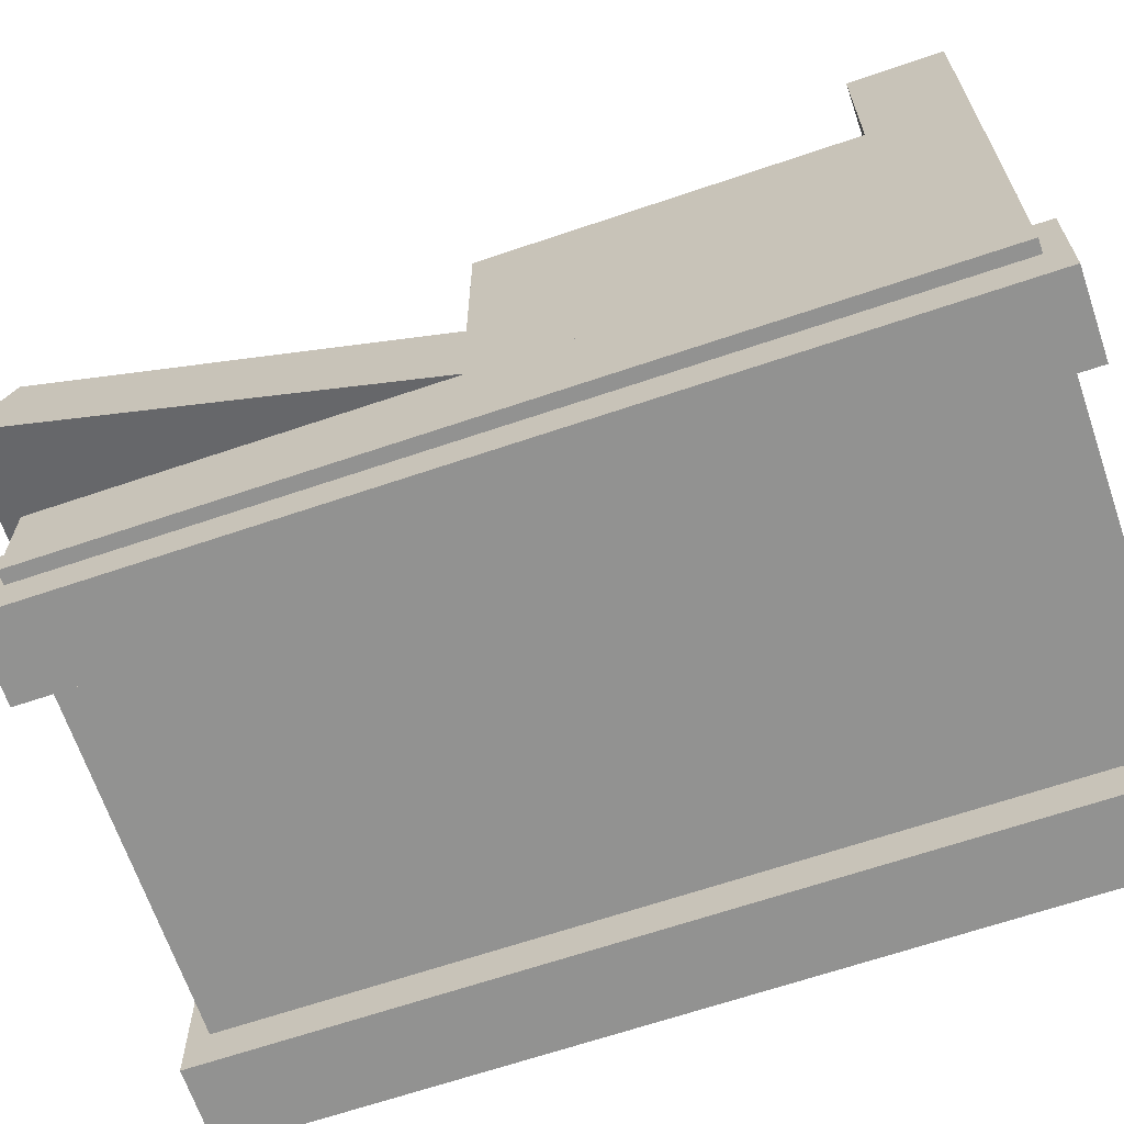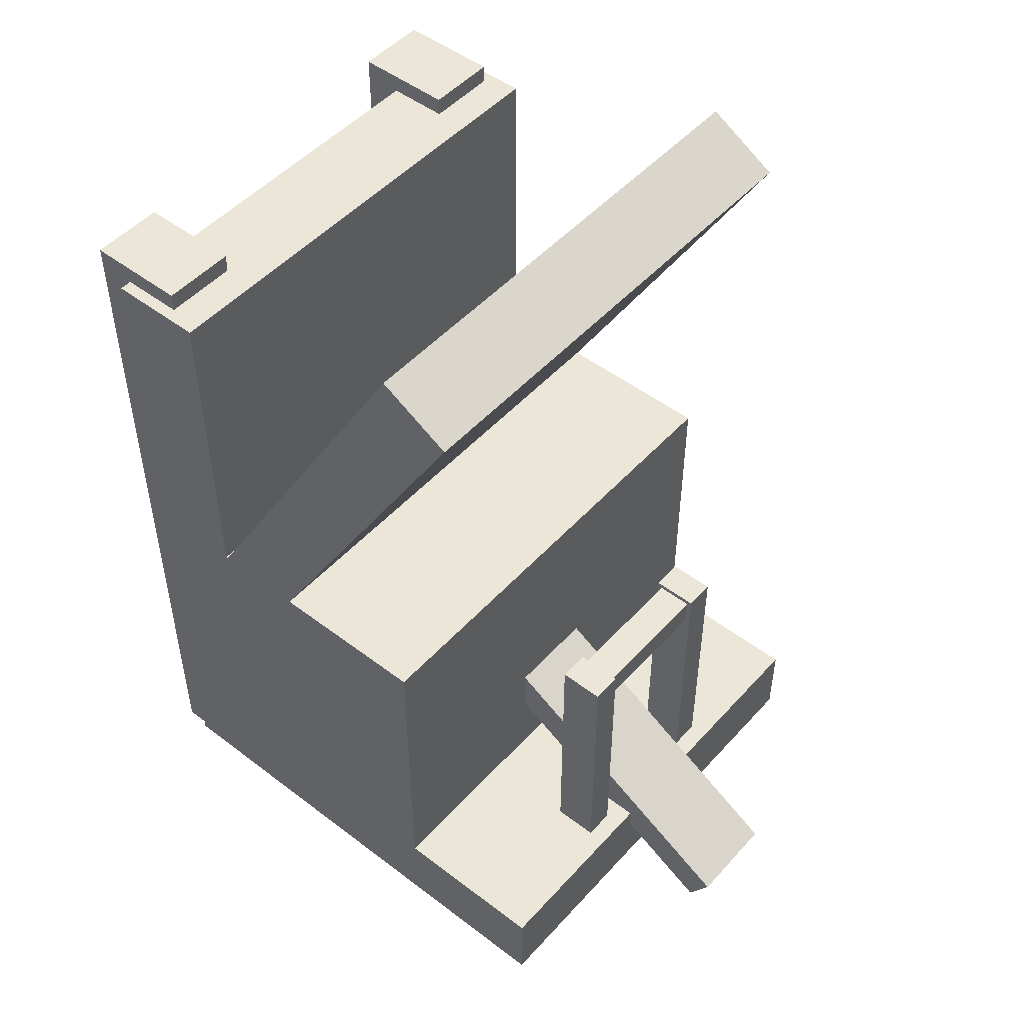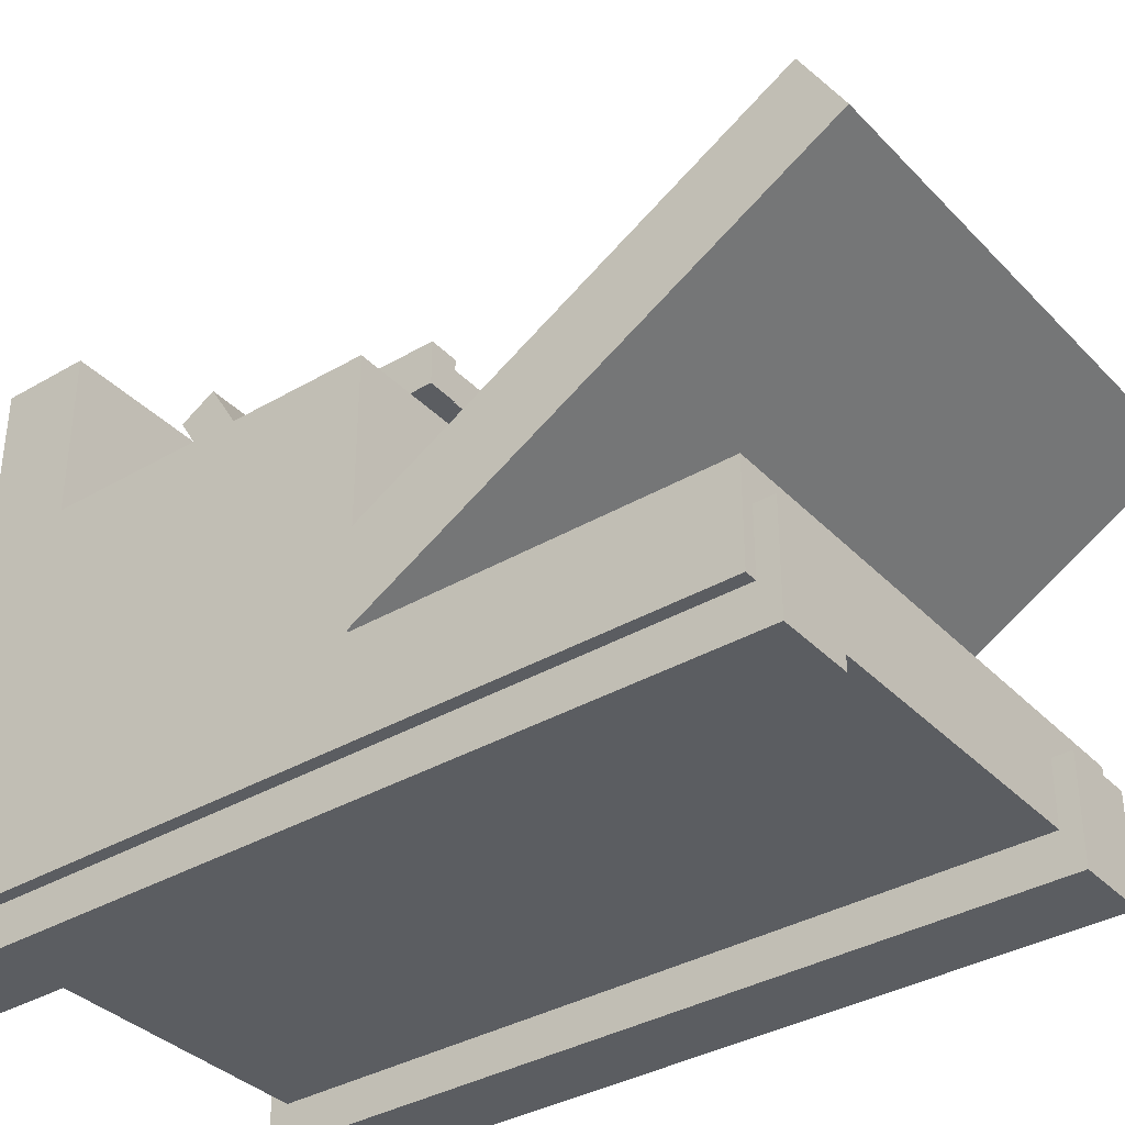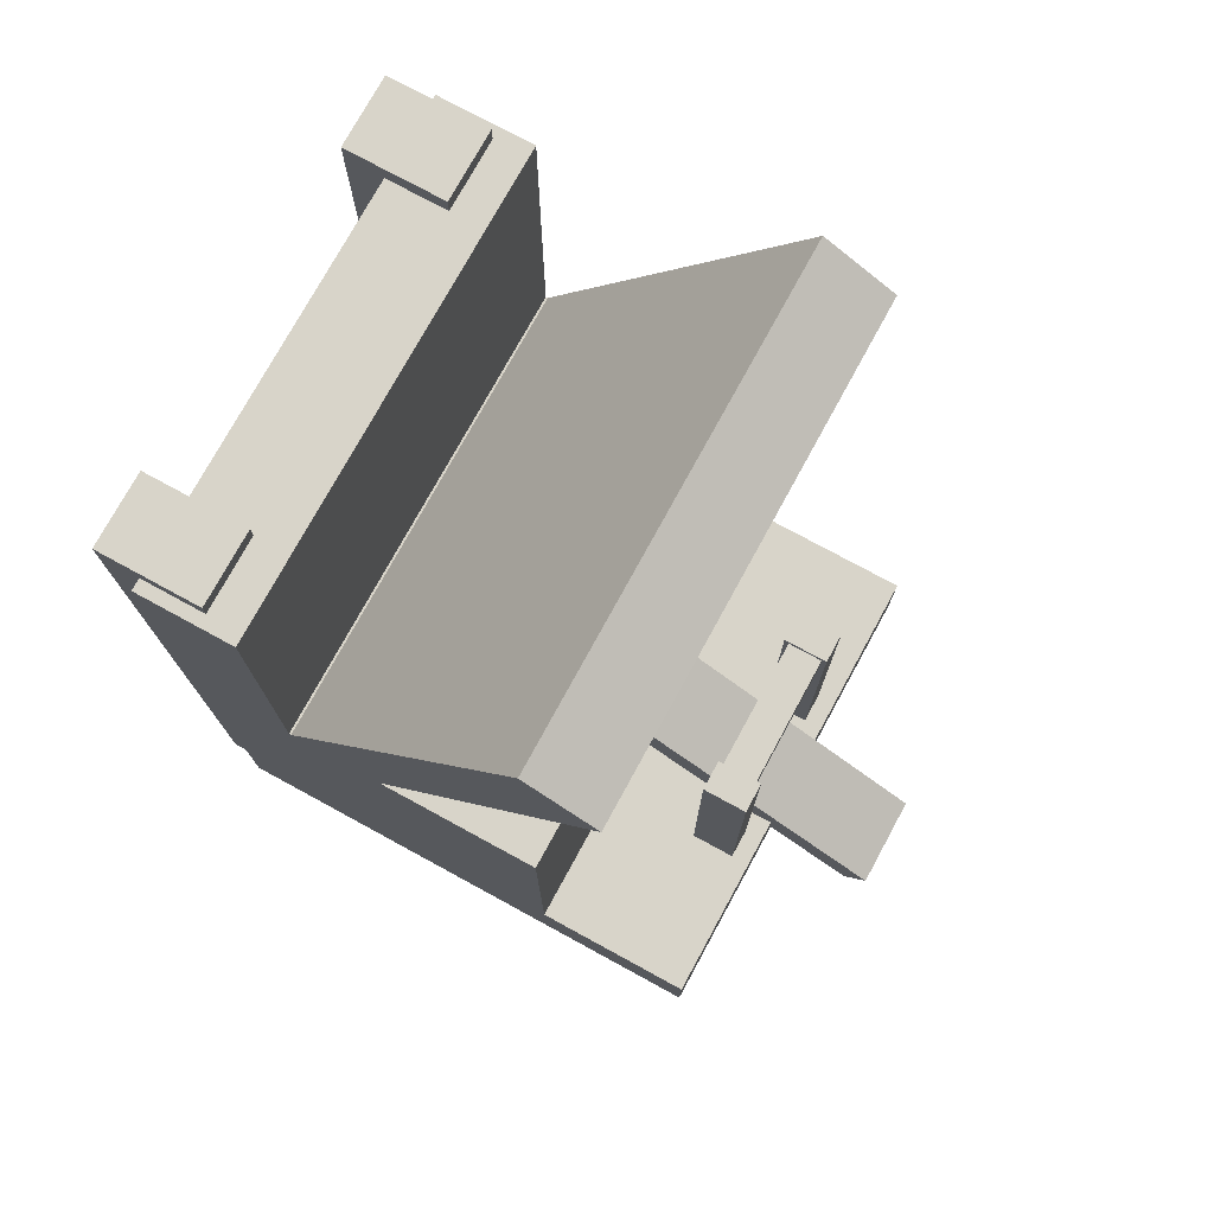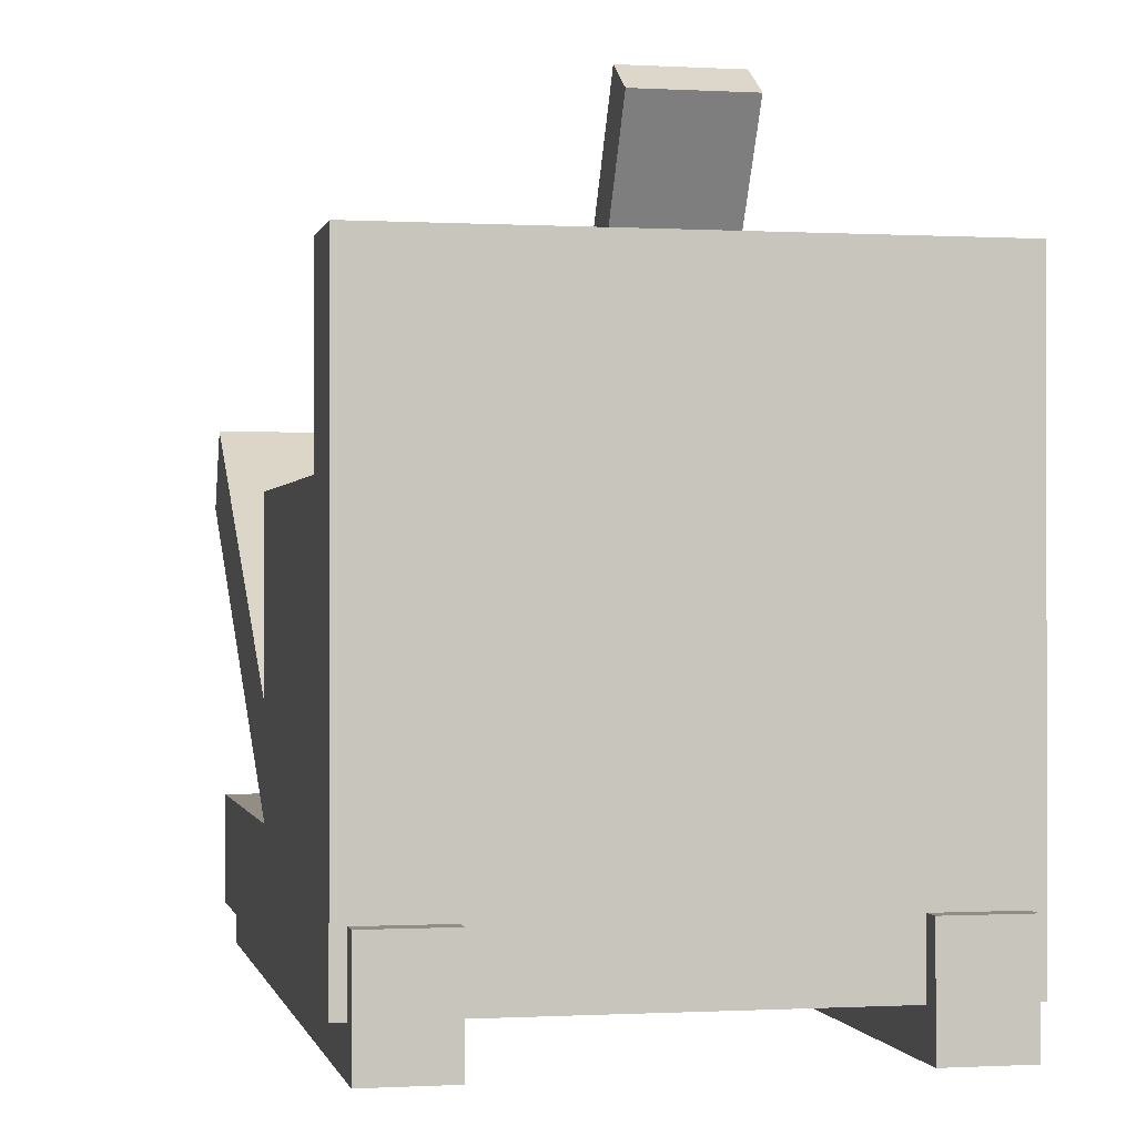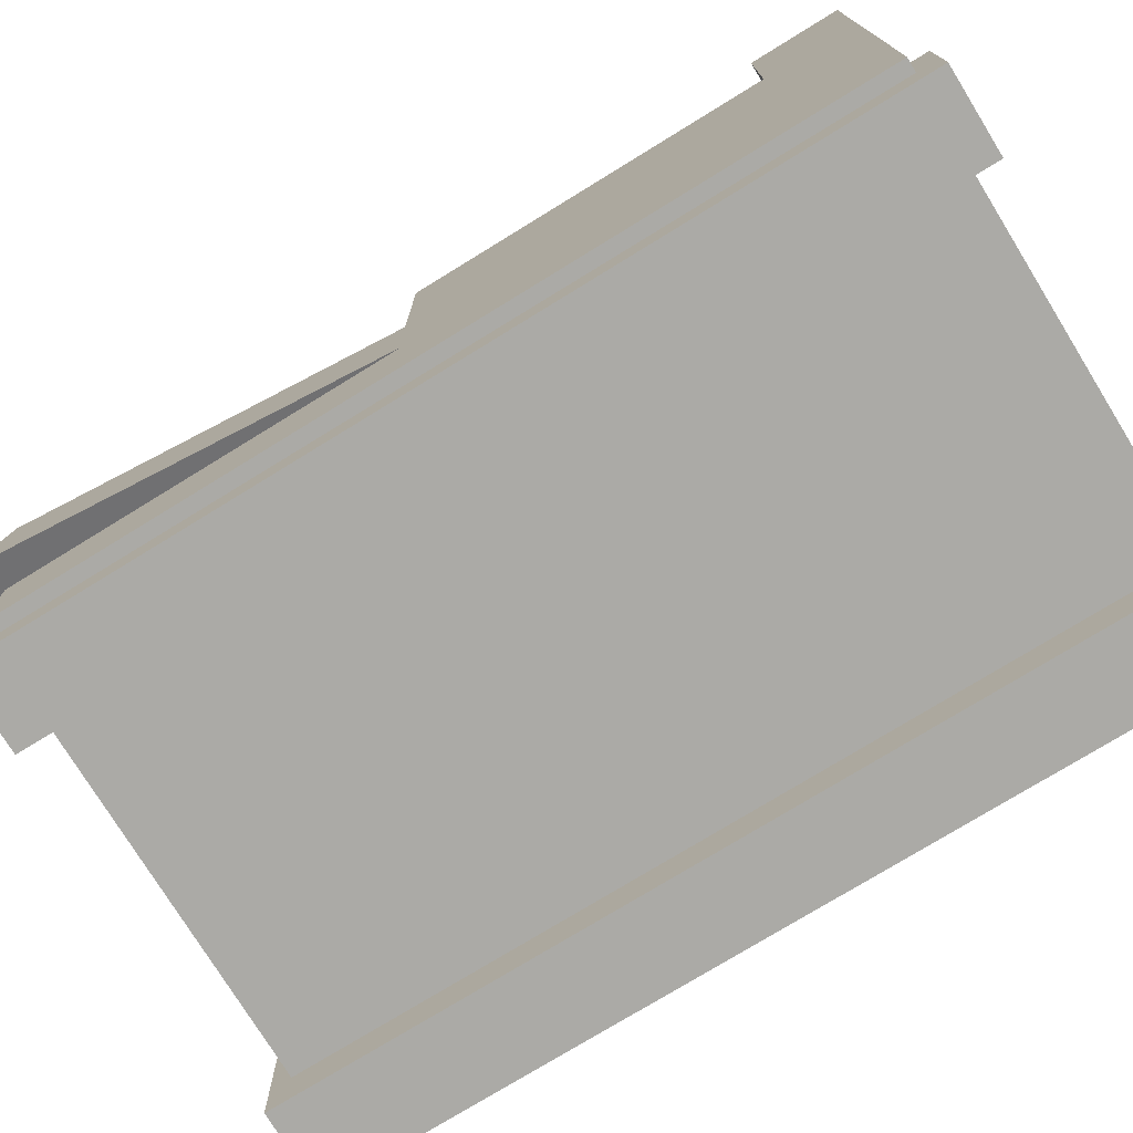
<metadata>
{"format":"obj","ext":"obj","renderer":"f3d","projection":"perspective","resolution":1024,"background":"white","views":[{"elev":-66.3,"azim":108.8,"up":"+Y"},{"elev":49.5,"azim":130.1,"up":"+Z"},{"elev":-36.1,"azim":-52.6,"up":"+Y"},{"elev":75.6,"azim":118.6,"up":"+Z"},{"elev":-0.5,"azim":168.2,"up":"+Y"},{"elev":-75.7,"azim":121.6,"up":"+Y"}]}
</metadata>
<code>
o Cube.002
v 1 0.1544 -1.538
v 1 0.5484 -1.538
v 1 0.1544 1.538
v 1 0.5484 1.538
v -1 0.1544 -1.538
v -1 0.5484 -1.538
v -1 0.1544 1.538
v -1 0.5484 1.538
v 1 0.5432 -1.193
v 1 2.27 -1.193
v 1 0.5432 -1.538
v 1 2.27 -1.538
v -1 0.5432 -1.193
v -1 2.27 -1.193
v -1 0.5432 -1.538
v -1 2.27 -1.538
v 1 0.1868 -0.5019
v 1 1.607 1.958
v 1 0.4734 -0.6674
v 1 1.894 1.793
v -1 0.1868 -0.5019
v -1 1.607 1.958
v -1 0.4734 -0.6674
v -1 1.894 1.793
v 1 0.1943 0.1393
v 1 1.611 0.1393
v 1 0.1943 -1.353
v 1 1.611 -1.353
v -1 0.1943 0.1393
v -1 1.611 0.1393
v -1 0.1943 -1.353
v -1 1.611 -1.353
v 0.3995 2.007 -0.08615
v 0.3995 2.193 -0.08615
v 0.3995 2.007 -1.252
v 0.3995 2.193 -1.252
v 0.2738 2.007 -0.08615
v 0.2738 2.193 -0.08615
v 0.2738 2.007 -1.252
v 0.2738 2.193 -1.252
v -0.2731 2.007 -0.08615
v -0.2731 2.193 -0.08615
v -0.2731 2.007 -1.252
v -0.2731 2.193 -1.252
v -0.3988 2.007 -0.08615
v -0.3988 2.193 -0.08615
v -0.3988 2.007 -1.252
v -0.3988 2.193 -1.252
v 0.3936 2.172 -0.2204
v 0.3936 2.028 -0.2204
v -0.3886 2.172 -0.2204
v -0.3886 2.028 -0.2204
v 0.3936 2.172 -0.1067
v 0.3936 2.028 -0.1067
v -0.3886 2.172 -0.1067
v -0.3886 2.028 -0.1067
v 0.1923 1.44 -0.7809
v 0.1923 1.531 -0.6301
v 0.1923 2.653 -1.509
v 0.1923 2.744 -1.359
v -0.1923 1.44 -0.7809
v -0.1923 1.531 -0.6301
v -0.1923 2.653 -1.509
v -0.1923 2.744 -1.359
v -0.6493 -0.006924 -1.615
v -0.6493 0.4069 -1.615
v -0.6493 -0.006924 1.615
v -0.6493 0.4069 1.615
v -0.9505 -0.006924 -1.615
v -0.9505 0.4069 -1.615
v -0.9505 -0.006924 1.615
v -0.9505 0.4069 1.615
v 0.9507 -0.006924 -1.615
v 0.9507 0.4069 -1.615
v 0.9507 -0.006924 1.615
v 0.9507 0.4069 1.615
v 0.6495 -0.006924 -1.615
v 0.6495 0.4069 -1.615
v 0.6495 -0.006924 1.615
v 0.6495 0.4069 1.615
f 1 3 7 5
f 4 8 7 3
f 8 6 5 7
f 6 8 4 2
f 2 4 3 1
f 6 2 1 5
f 9 11 15 13
f 12 11 15 16
f 16 15 13 14
f 14 10 12 16
f 10 9 11 12
f 14 13 9 10
f 17 19 23 21
f 20 19 23 24
f 24 23 21 22
f 22 18 20 24
f 18 17 19 20
f 22 21 17 18
f 25 27 31 29
f 28 32 31 27
f 32 31 29 30
f 30 26 28 32
f 26 25 27 28
f 30 29 25 26
f 33 37 39 35
f 36 40 39 35
f 40 39 37 38
f 38 34 36 40
f 34 33 35 36
f 38 37 33 34
f 41 45 47 43
f 44 48 47 43
f 48 47 45 46
f 46 42 44 48
f 42 41 43 44
f 46 45 41 42
f 49 51 55 53
f 52 56 55 51
f 56 54 53 55
f 54 56 52 50
f 50 52 51 49
f 54 50 49 53
f 57 61 63 59
f 60 59 63 64
f 64 63 61 62
f 62 58 60 64
f 58 57 59 60
f 62 58 57 61
f 65 67 71 69
f 68 72 71 67
f 72 70 69 71
f 70 72 68 66
f 66 68 67 65
f 70 66 65 69
f 73 75 79 77
f 76 80 79 75
f 80 78 77 79
f 78 80 76 74
f 74 76 75 73
f 78 74 73 77

</code>
